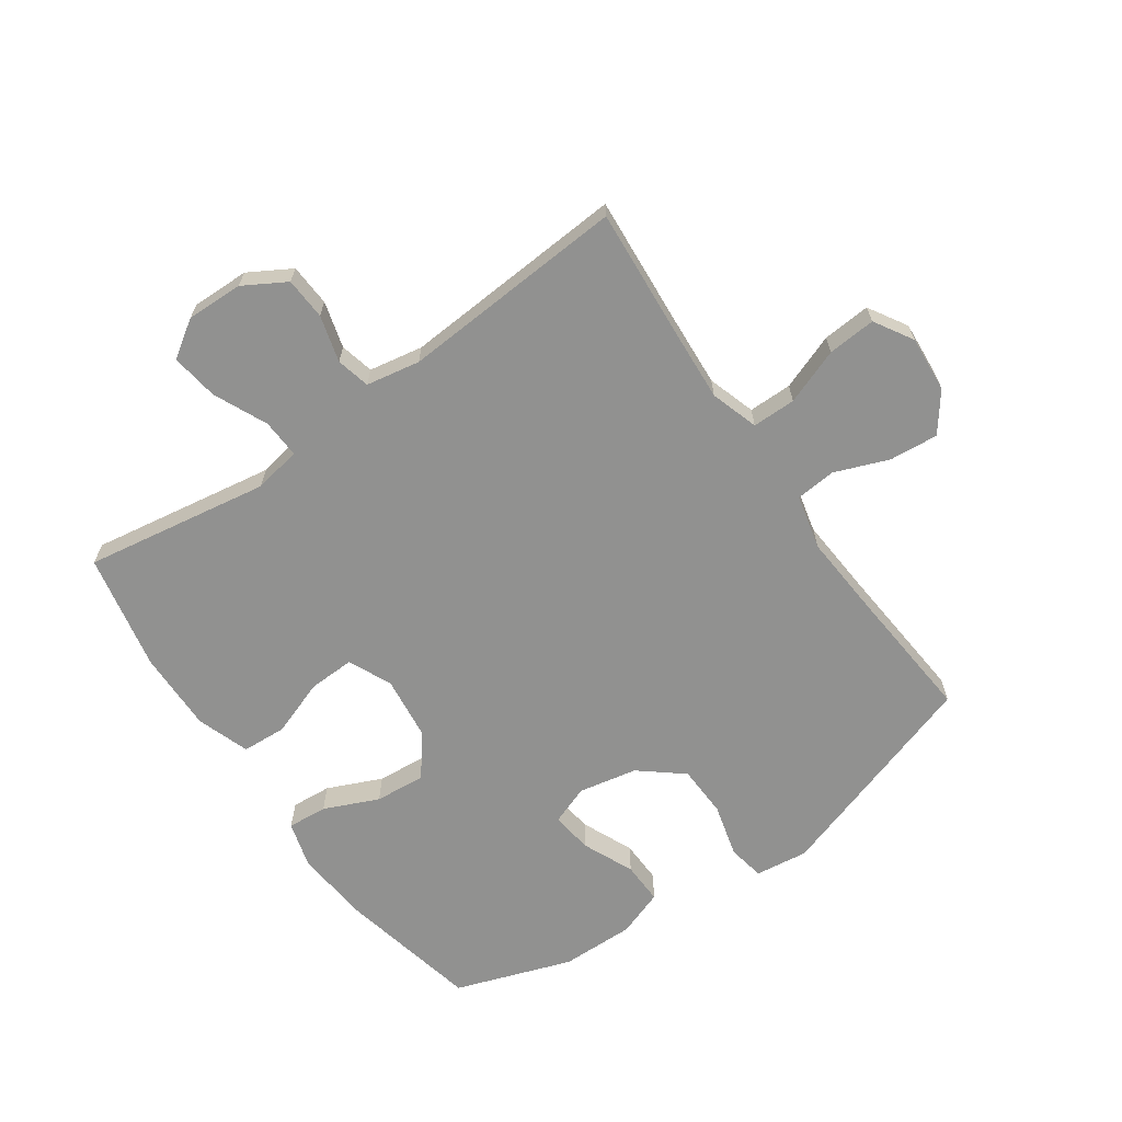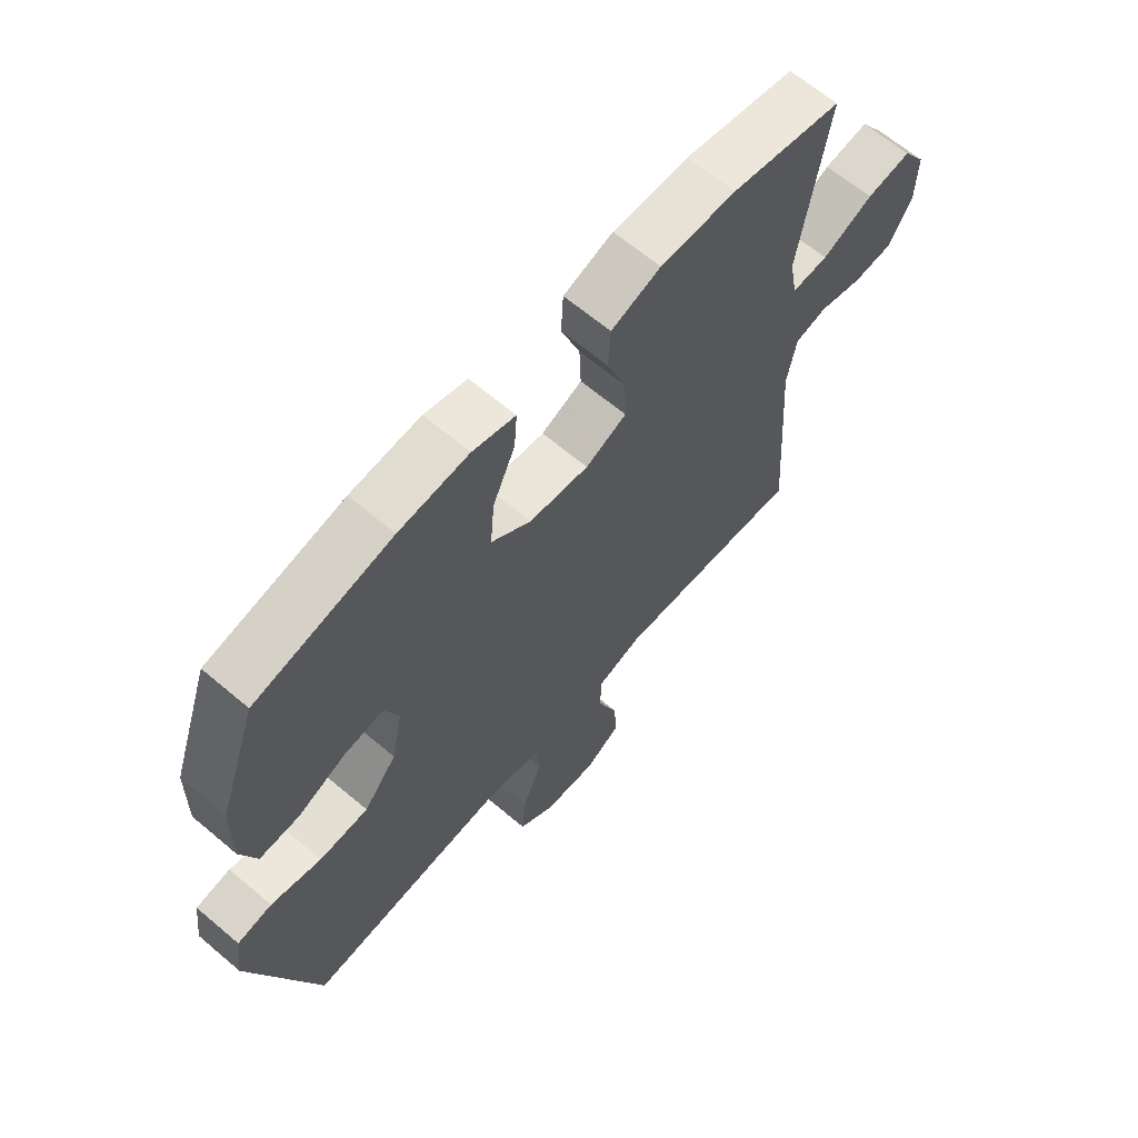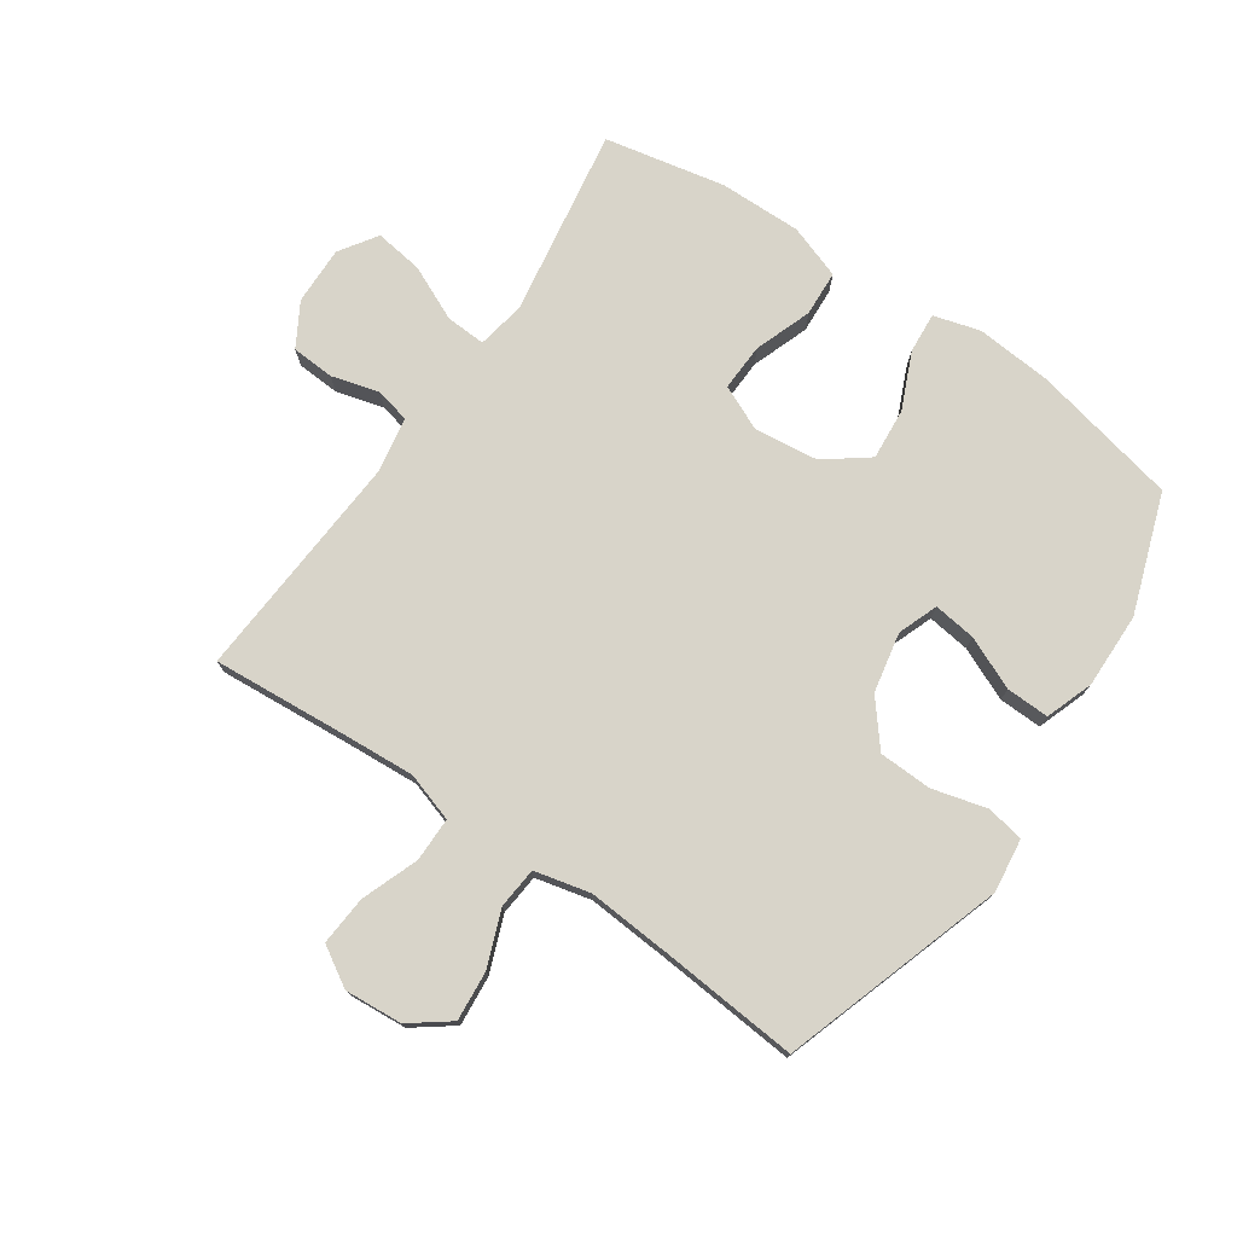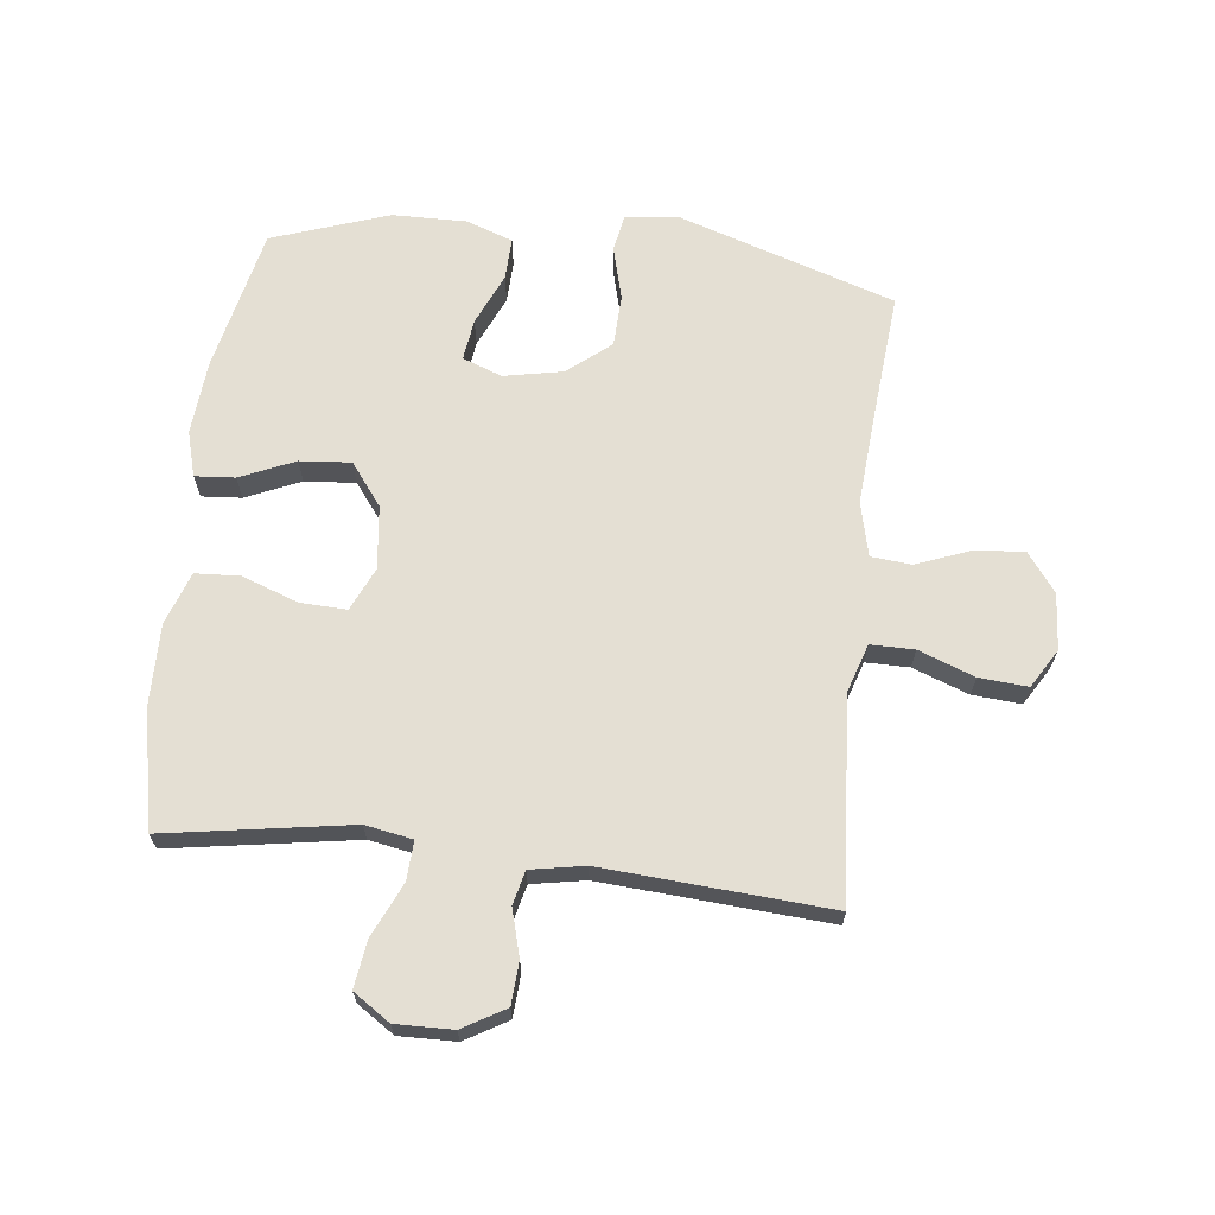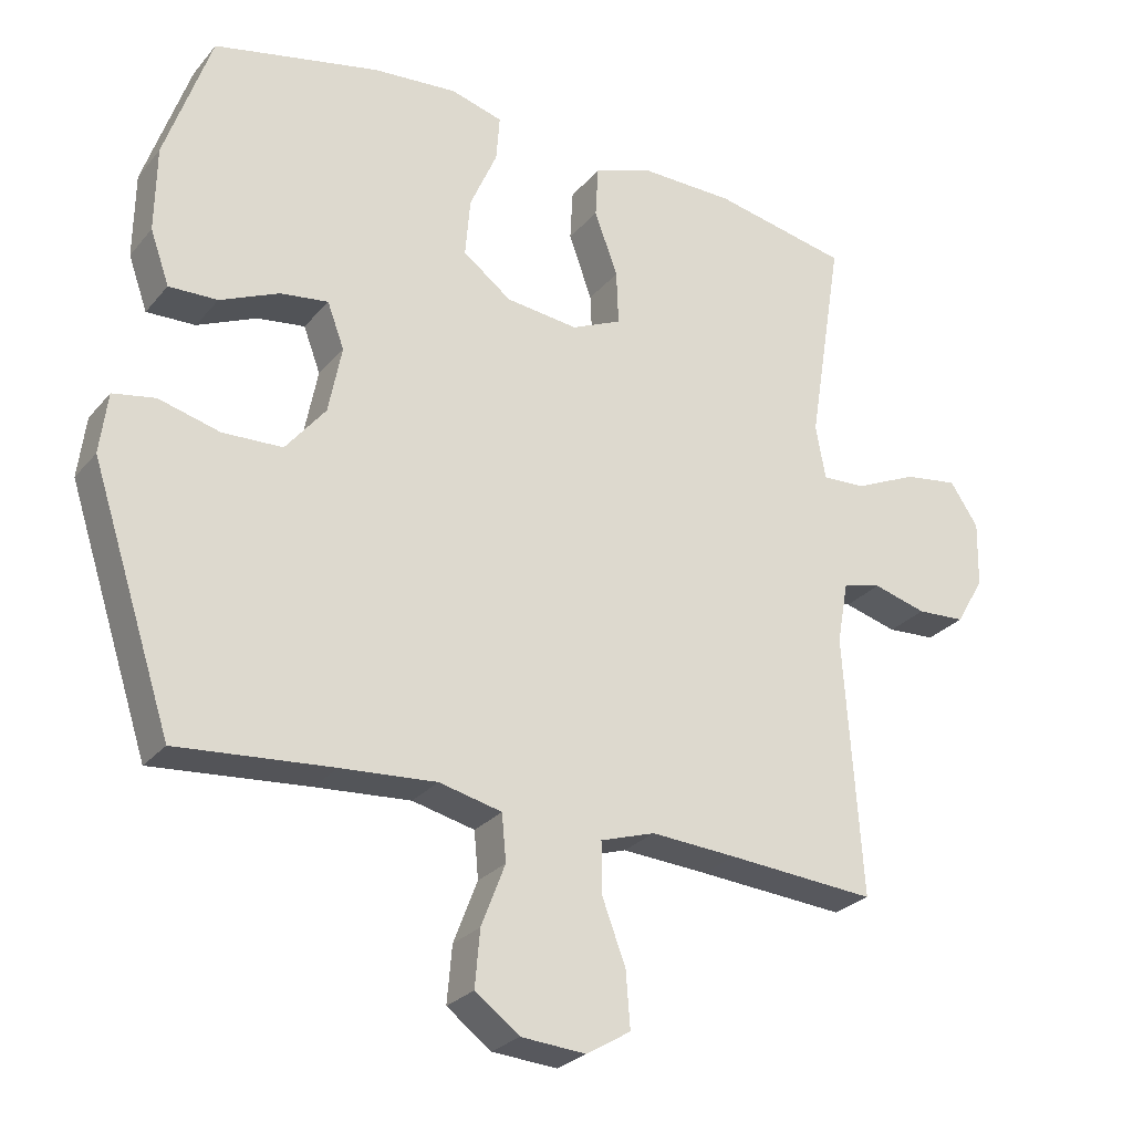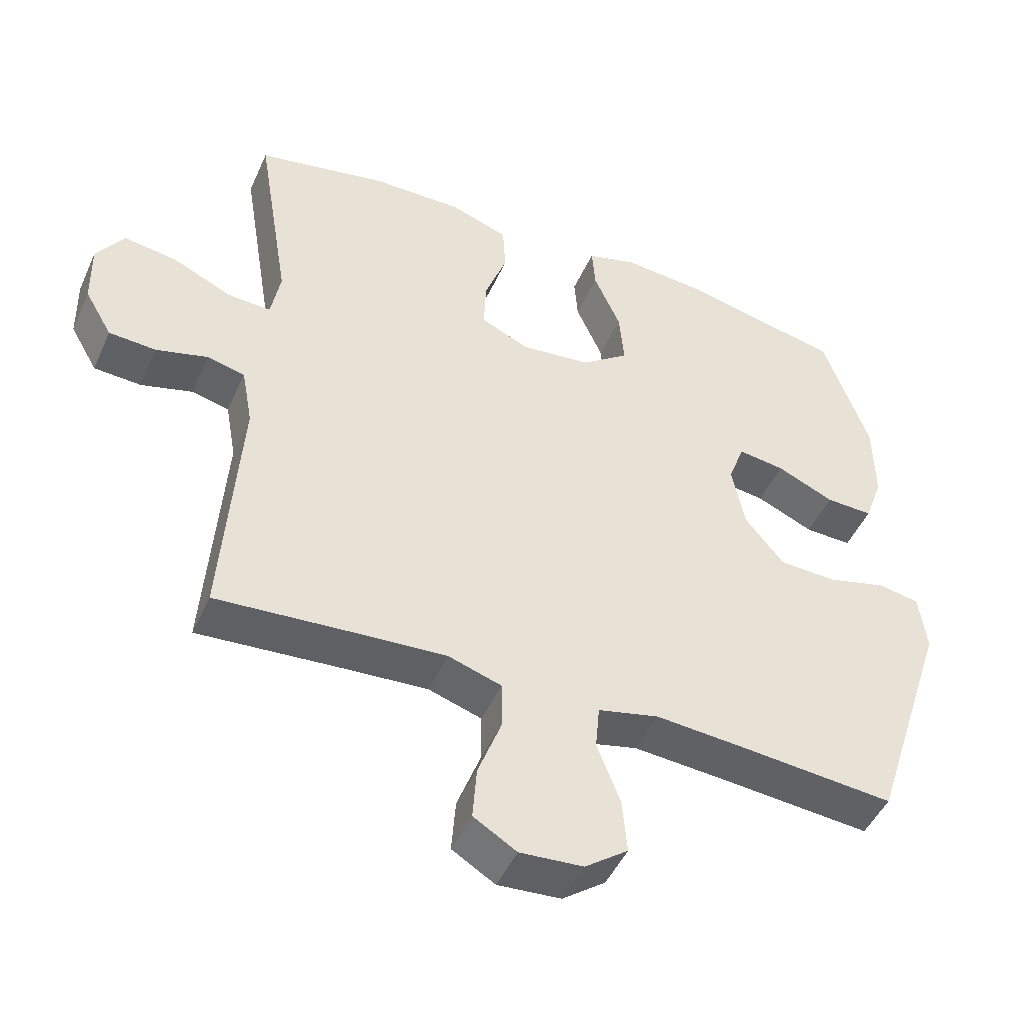
<metadata>
{"format":"obj","ext":"obj","renderer":"f3d","projection":"perspective","resolution":1024,"background":"white","views":[{"elev":-65.9,"azim":124.9,"up":"+Y"},{"elev":64.8,"azim":-49.6,"up":"+Z"},{"elev":75.6,"azim":-145.6,"up":"+Y"},{"elev":66.5,"azim":96.6,"up":"+Y"},{"elev":-26.7,"azim":-30.7,"up":"+Z"},{"elev":-47.5,"azim":156.5,"up":"+Z"}]}
</metadata>
<code>
v -0.5 0.07 -0.5
v -0.615 0.07 -0.146
v -0.604 0.07 -0.06
v -0.544 0.07 -0.049
v -0.457 0.07 -0.072
v -0.372 0.07 -0.069
v -0.315 0.07 0.001
v -0.296 0.07 0.097
v -0.32 0.07 0.161
v -0.388 0.07 0.152
v -0.472 0.07 0.115
v -0.541 0.07 0.113
v -0.568 0.07 0.189
v -0.566 0.07 0.31
v -0.5 0.07 0.5
v -0.265 0.07 0.551
v -0.144 0.07 0.561
v -0.07 0.07 0.54
v -0.075 0.07 0.475
v -0.114 0.07 0.386
v -0.121 0.07 0.303
v -0.052 0.07 0.251
v 0.051 0.07 0.239
v 0.122 0.07 0.271
v 0.119 0.07 0.347
v 0.086 0.07 0.438
v 0.09 0.07 0.511
v 0.176 0.07 0.541
v 0.308 0.07 0.539
v 0.5 0.07 0.5
v 0.471 0.07 0.321
v 0.451 0.07 0.198
v 0.465 0.07 0.121
v 0.528 0.07 0.124
v 0.616 0.07 0.164
v 0.693 0.07 0.175
v 0.733 0.07 0.115
v 0.731 0.07 0.022
v 0.691 0.07 -0.047
v 0.622 0.07 -0.051
v 0.546 0.07 -0.03
v 0.491 0.07 -0.043
v 0.475 0.07 -0.131
v 0.5 0.07 -0.5
v 0.289 0.07 -0.484
v 0.167 0.07 -0.476
v 0.089 0.07 -0.501
v 0.089 0.07 -0.572
v 0.123 0.07 -0.663
v 0.129 0.07 -0.742
v 0.066 0.07 -0.78
v -0.026 0.07 -0.773
v -0.089 0.07 -0.726
v -0.082 0.07 -0.646
v -0.048 0.07 -0.558
v -0.054 0.07 -0.492
v -0.143 0.07 -0.471
v -0.279 0.07 -0.481
v -0.5 0 -0.5
v -0.615 0 -0.146
v -0.604 0 -0.06
v -0.544 0 -0.049
v -0.457 0 -0.072
v -0.372 0 -0.069
v -0.315 0 0.001
v -0.296 0 0.097
v -0.32 0 0.161
v -0.388 0 0.152
v -0.472 0 0.115
v -0.541 0 0.113
v -0.568 0 0.189
v -0.566 0 0.31
v -0.5 0 0.5
v -0.265 0 0.551
v -0.144 0 0.561
v -0.07 0 0.54
v -0.075 0 0.475
v -0.114 0 0.386
v -0.121 0 0.303
v -0.052 0 0.251
v 0.051 0 0.239
v 0.122 0 0.271
v 0.119 0 0.347
v 0.086 0 0.438
v 0.09 0 0.511
v 0.176 0 0.541
v 0.308 0 0.539
v 0.5 0 0.5
v 0.471 0 0.321
v 0.451 0 0.198
v 0.465 0 0.121
v 0.528 0 0.124
v 0.616 0 0.164
v 0.693 0 0.175
v 0.733 0 0.115
v 0.731 0 0.022
v 0.691 0 -0.047
v 0.622 0 -0.051
v 0.546 0 -0.03
v 0.491 0 -0.043
v 0.475 0 -0.131
v 0.5 0 -0.5
v 0.289 0 -0.484
v 0.167 0 -0.476
v 0.089 0 -0.501
v 0.089 0 -0.572
v 0.123 0 -0.663
v 0.129 0 -0.742
v 0.066 0 -0.78
v -0.026 0 -0.773
v -0.089 0 -0.726
v -0.082 0 -0.646
v -0.048 0 -0.558
v -0.054 0 -0.492
v -0.143 0 -0.471
v -0.279 0 -0.481
f 53 54 55
f 52 53 55
f 51 52 55
f 50 51 55
f 49 50 55
f 48 49 55
f 47 48 55 56
f 46 47 56 57
f 43 44 45
f 42 43 45 46
f 39 40 41
f 38 39 41
f 37 38 41
f 36 37 41
f 35 36 41
f 34 35 41
f 33 34 41 42
f 42 46 57
f 33 42 57
f 32 33 57
f 30 31 32
f 29 30 32
f 28 29 32
f 27 28 32
f 26 27 32
f 25 26 32
f 18 19 20
f 17 18 20
f 16 17 20
f 15 16 20
f 14 15 20
f 13 14 20
f 12 13 20
f 11 12 20
f 10 11 20
f 9 10 20 21
f 8 9 21 22
f 3 4 5
f 2 3 5
f 1 2 5
f 58 1 5
f 58 5 6
f 57 58 6 7
f 24 25 32
f 32 57 7
f 24 32 7
f 23 24 7
f 7 8 22 23
f 113 112 111
f 113 111 110
f 113 110 109
f 113 109 108
f 113 108 107
f 113 107 106
f 114 113 106 105
f 115 114 105 104
f 103 102 101
f 104 103 101 100
f 99 98 97
f 99 97 96
f 99 96 95
f 99 95 94
f 99 94 93
f 99 93 92
f 100 99 92 91
f 115 104 100
f 115 100 91
f 115 91 90
f 90 89 88
f 90 88 87
f 90 87 86
f 90 86 85
f 90 85 84
f 90 84 83
f 78 77 76
f 78 76 75
f 78 75 74
f 78 74 73
f 78 73 72
f 78 72 71
f 78 71 70
f 78 70 69
f 78 69 68
f 79 78 68 67
f 80 79 67 66
f 63 62 61
f 63 61 60
f 63 60 59
f 63 59 116
f 64 63 116
f 65 64 116 115
f 90 83 82
f 65 115 90
f 65 90 82
f 65 82 81
f 81 80 66 65
f 1 59 60 2
f 2 60 61 3
f 3 61 62 4
f 4 62 63 5
f 5 63 64 6
f 6 64 65 7
f 7 65 66 8
f 8 66 67 9
f 9 67 68 10
f 10 68 69 11
f 11 69 70 12
f 12 70 71 13
f 13 71 72 14
f 14 72 73 15
f 15 73 74 16
f 16 74 75 17
f 17 75 76 18
f 18 76 77 19
f 19 77 78 20
f 20 78 79 21
f 21 79 80 22
f 22 80 81 23
f 23 81 82 24
f 24 82 83 25
f 25 83 84 26
f 26 84 85 27
f 27 85 86 28
f 28 86 87 29
f 29 87 88 30
f 30 88 89 31
f 31 89 90 32
f 32 90 91 33
f 33 91 92 34
f 34 92 93 35
f 35 93 94 36
f 36 94 95 37
f 37 95 96 38
f 38 96 97 39
f 39 97 98 40
f 40 98 99 41
f 41 99 100 42
f 42 100 101 43
f 43 101 102 44
f 44 102 103 45
f 45 103 104 46
f 46 104 105 47
f 47 105 106 48
f 48 106 107 49
f 49 107 108 50
f 50 108 109 51
f 51 109 110 52
f 52 110 111 53
f 53 111 112 54
f 54 112 113 55
f 55 113 114 56
f 56 114 115 57
f 57 115 116 58
f 58 116 59 1

</code>
